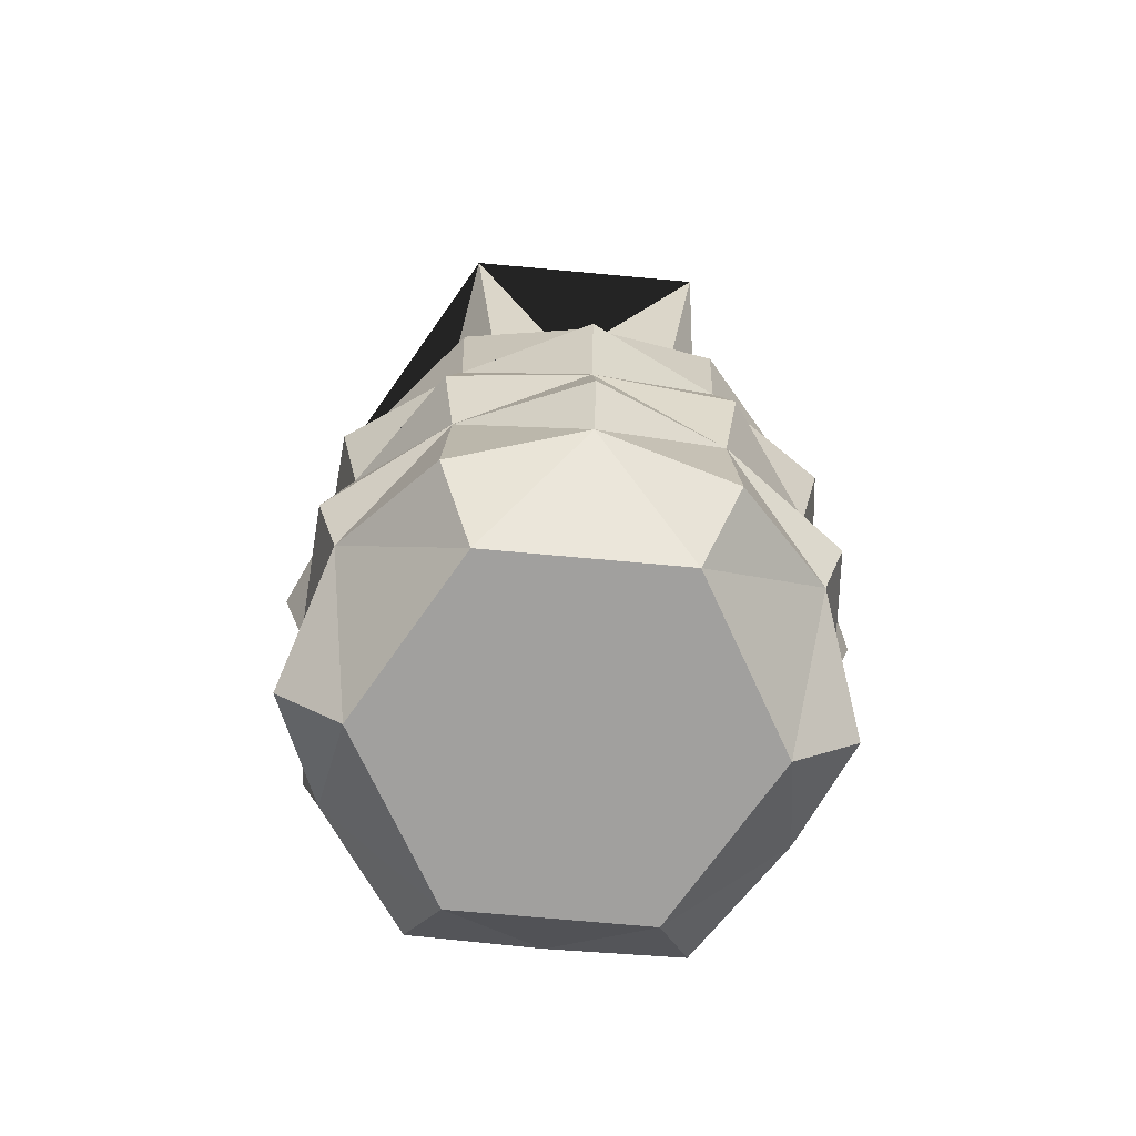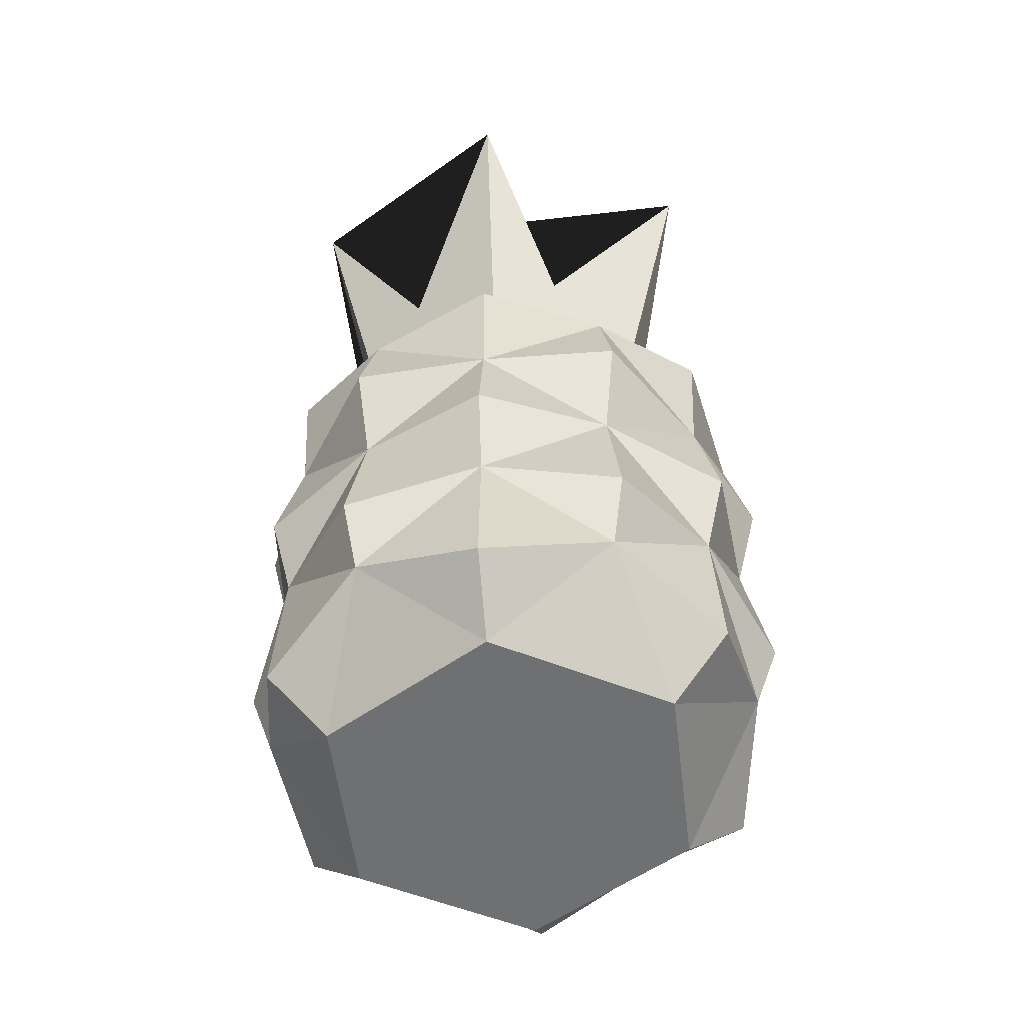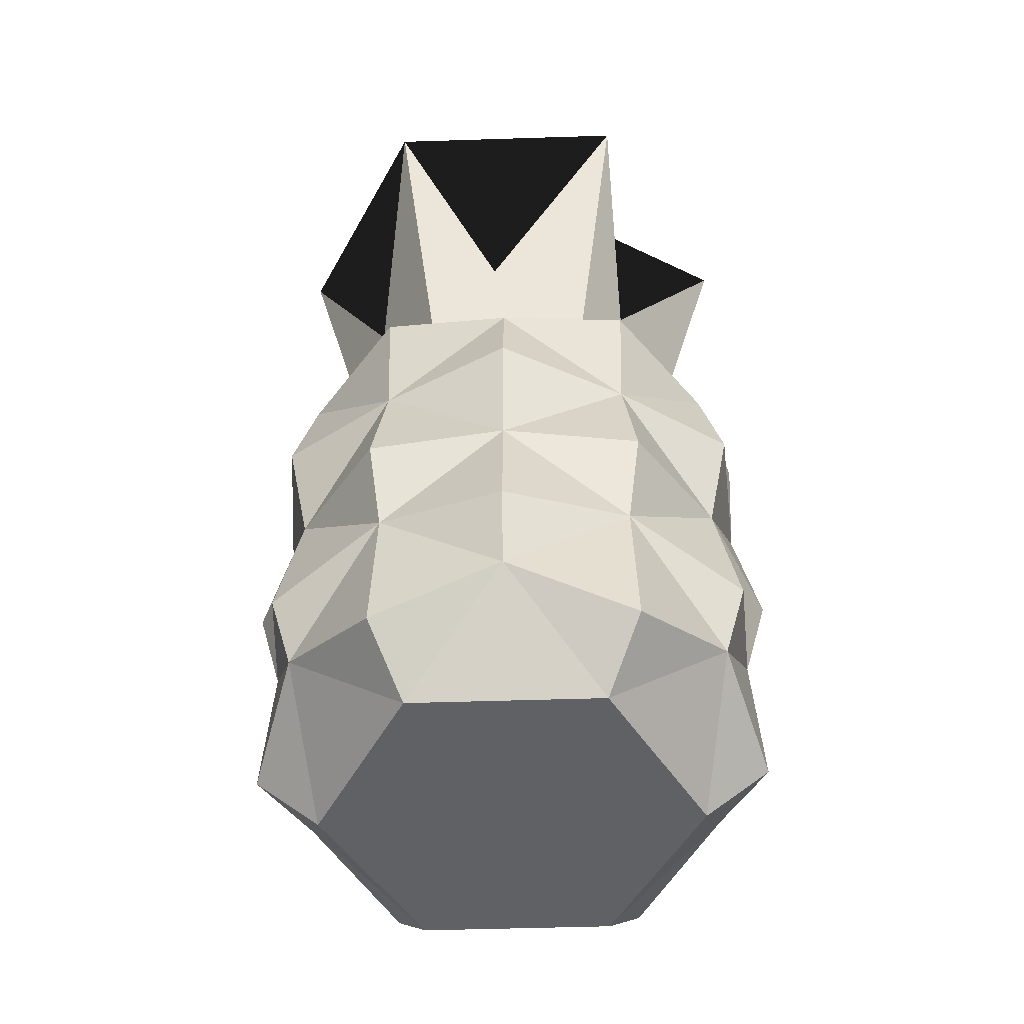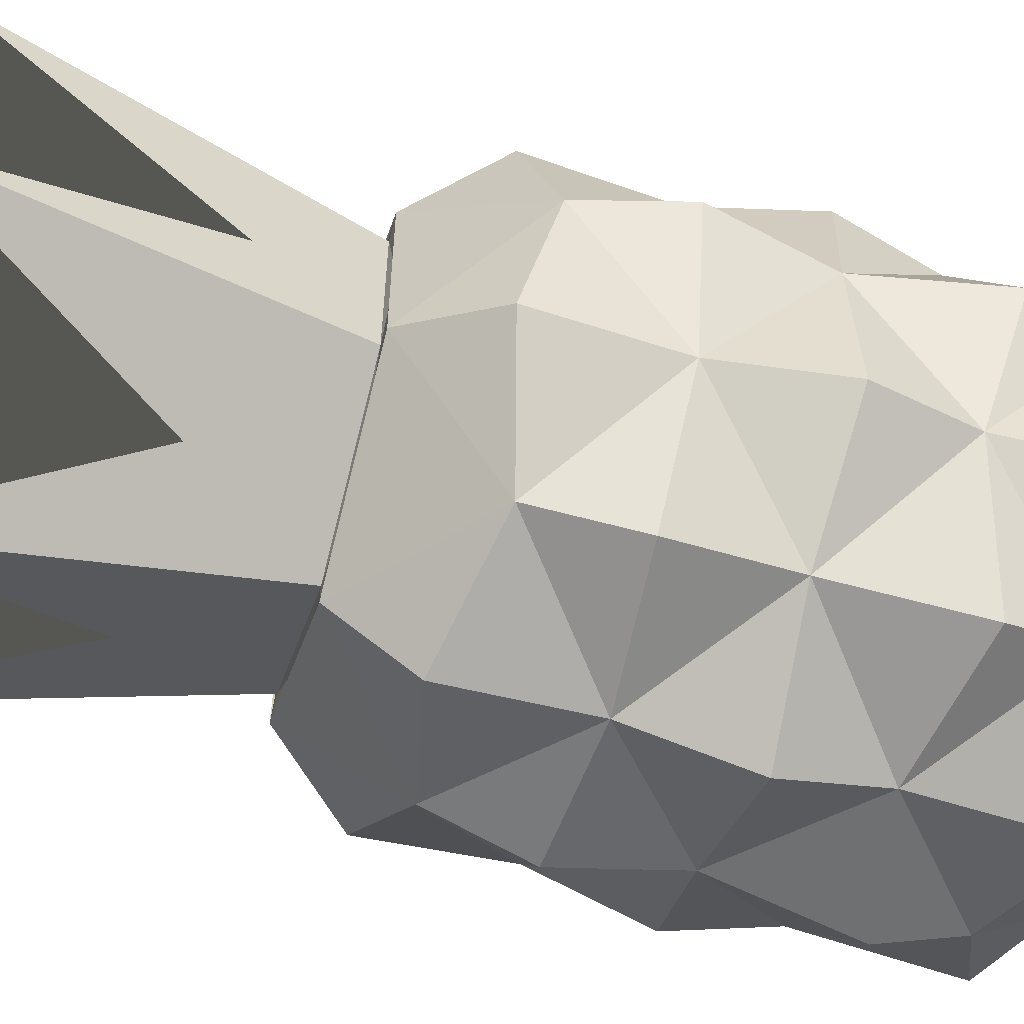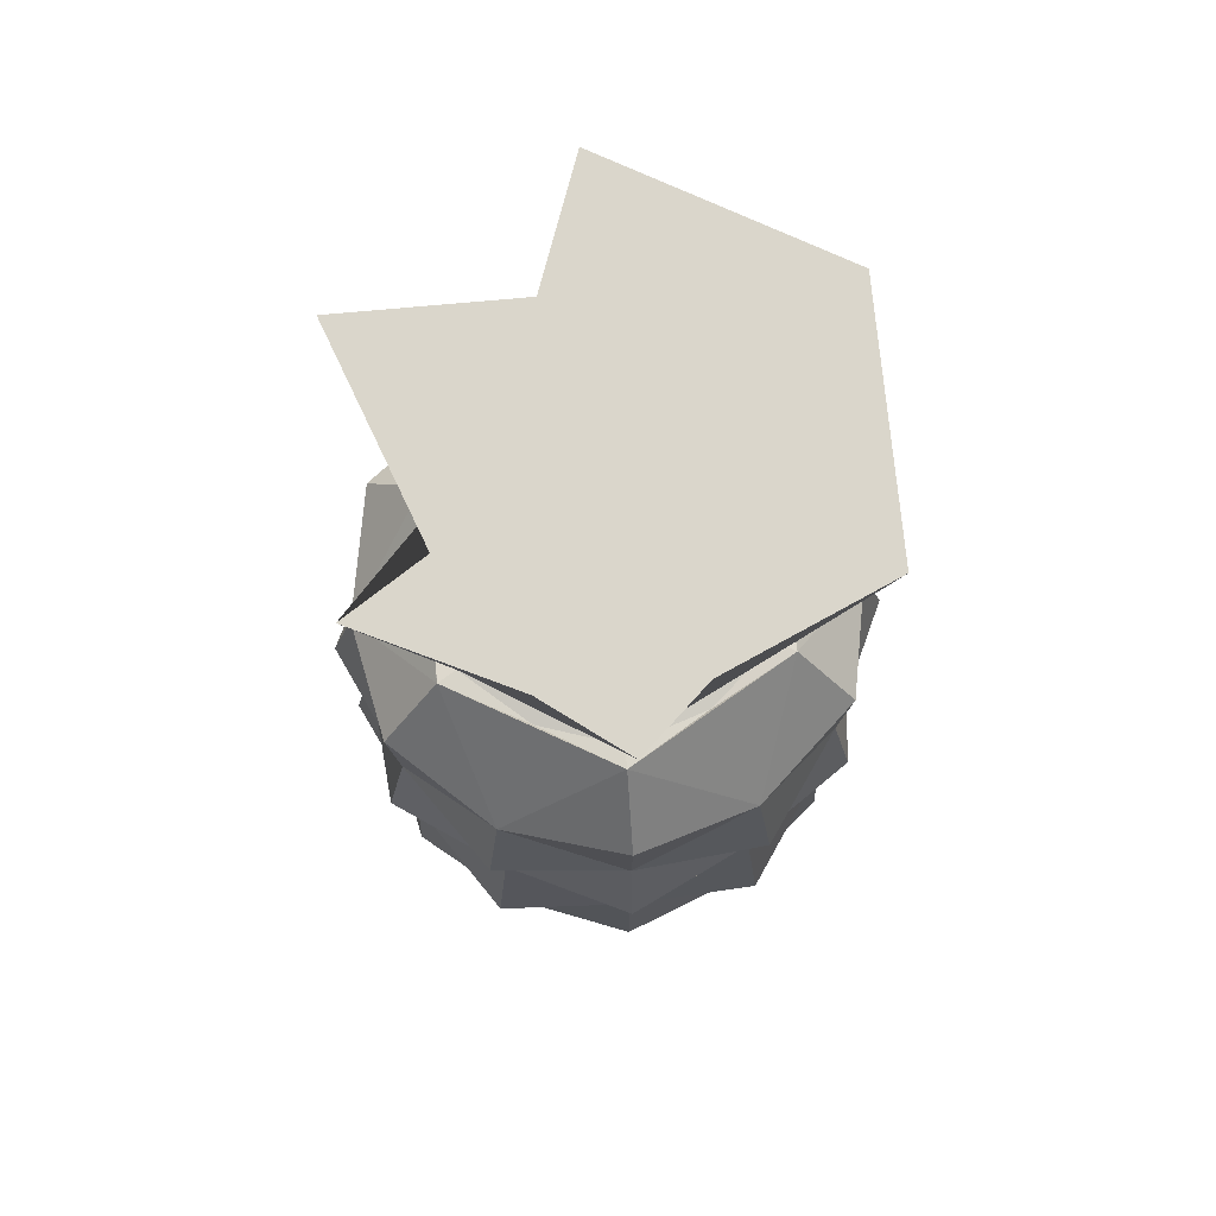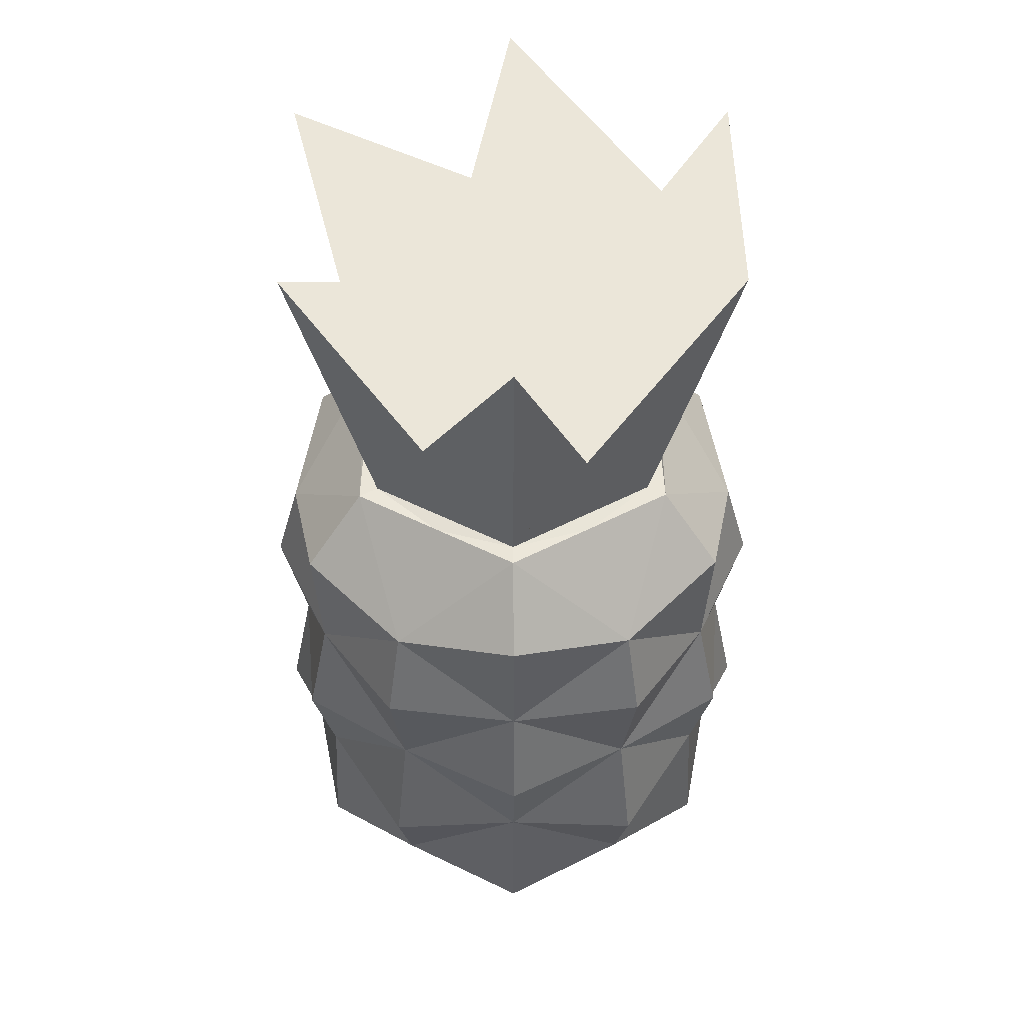
<metadata>
{"format":"obj","ext":"obj","renderer":"f3d","projection":"perspective","resolution":1024,"background":"white","views":[{"elev":-71.8,"azim":144.8,"up":"+Y"},{"elev":-54.8,"azim":-173.0,"up":"+Y"},{"elev":-50.4,"azim":152.0,"up":"+Y"},{"elev":-60.7,"azim":-106.0,"up":"+Z"},{"elev":74.0,"azim":-5.2,"up":"+Y"},{"elev":48.5,"azim":59.6,"up":"+Y"}]}
</metadata>
<code>
o Pineapple_Cylinder
v 0 0.00049 -0.04609
v 0 0.1477 -0.04079
v 0.03991 0.00049 -0.02304
v 0.03533 0.1477 -0.02039
v 0.03991 0.00049 0.02304
v 0.03533 0.1477 0.02039
v -0 0.00049 0.04609
v -0 0.1477 0.04079
v -0.03991 0.00049 0.02304
v -0.03533 0.1477 0.02039
v -0.03991 0.00049 -0.02304
v -0.03533 0.1477 -0.02039
v 0 0.04956 -0.06
v 0 0.09863 -0.06
v 0.03 0.1232 -0.05196
v 0.03 0.0741 -0.05196
v 0.03 0.02503 -0.05196
v 0.05196 0.09863 -0.03
v 0.05196 0.04956 -0.03
v 0.06 0.1232 0
v 0.06 0.0741 0
v 0.06 0.02503 0
v 0.05196 0.09863 0.03
v 0.05196 0.04956 0.03
v 0.03 0.1232 0.05196
v 0.03 0.0741 0.05196
v 0.03 0.02503 0.05196
v -0 0.09863 0.06
v -0 0.04956 0.06
v -0.03 0.1232 0.05196
v -0.03 0.0741 0.05196
v -0.03 0.02503 0.05196
v -0.05196 0.09863 0.03
v -0.05196 0.04956 0.03
v -0.06 0.1232 -0
v -0.06 0.0741 -0
v -0.06 0.02503 -0
v -0.05196 0.09863 -0.03
v -0.05196 0.04956 -0.03
v -0.03 0.1232 -0.05196
v -0.03 0.0741 -0.05196
v -0.03 0.02503 -0.05196
v 0.03991 0.1477 0.02304
v 0.03991 0.1477 -0.02304
v -0 0.1477 0.04609
v -0.03991 0.1477 0.02304
v -0.03991 0.1477 -0.02304
v 0 0.1477 -0.04609
v 0.05377 0.2297 0.03105
v 0.05377 0.2297 -0.03105
v -0 0.2297 0.06209
v -0.05377 0.2297 0.03105
v -0.05377 0.2297 -0.03105
v -0 0.2297 -0.06209
v 0.03824 0.1696 0
v 0.01912 0.1696 0.03312
v -0.01912 0.1696 0.03312
v -0.03824 0.1696 0
v -0.01912 0.1696 -0.03312
v 0.01912 0.1696 -0.03312
v 0.05366 0.01408 -0.03098
v 0.05366 0.01408 0.03098
v 0 0.01408 0.06196
v -0.05366 0.01408 0.03098
v -0 0.01408 -0.06196
v -0.05366 0.01408 -0.03098
v -0.05366 0.1297 -0.03098
v -0.03302 0.1008 -0.05719
v -0 0.07189 -0.06604
v -0 0.1297 -0.06196
v -0.05719 0.07189 -0.03302
v -0.03302 0.04295 -0.05719
v -0.06604 0.04295 -0
v -0.06604 0.1008 -0
v -0.05366 0.1297 0.03098
v -0.05719 0.07189 0.03302
v -0 0.00049 -0
v -0.03302 0.04295 0.05719
v -0.03302 0.1008 0.05719
v 0 0.1297 0.06196
v 0 0.07189 0.06604
v 0.03302 0.04295 0.05719
v 0.03302 0.1008 0.05719
v 0.05366 0.1297 0.03098
v 0.05719 0.07189 0.03302
v 0.06604 0.04295 0
v 0.06604 0.1008 0
v 0.05366 0.1297 -0.03098
v 0.05719 0.07189 -0.03302
v 0.03302 0.04295 -0.05719
v 0.03302 0.1008 -0.05719
v 0.02312 0.008216 -0.04004
v 0.02312 0.14 -0.04004
v 0.04624 0.008216 0
v 0.04624 0.14 0
v 0.02312 0.008216 0.04004
v 0.02312 0.14 0.04004
v -0.02312 0.008216 0.04004
v -0.02312 0.14 0.04004
v -0.04624 0.008216 0
v -0.04624 0.14 -0
v -0.02312 0.008216 -0.04004
v -0.02312 0.14 -0.04004
v 0.03931 0.1467 0
v 0.01965 0.1467 0.03404
v -0.01965 0.1467 0.03404
v -0.03931 0.1467 -0
v -0.01965 0.1467 -0.03404
v 0.01965 0.1467 -0.03404
f 24 27 62
f 29 32 63
f 34 37 64
f 13 17 65
f 39 42 66
f 38 35 67
f 38 40 68
f 14 16 69
f 40 48 70
f 36 38 71
f 39 41 72
f 34 36 73
f 33 35 74
f 33 30 75
f 31 33 76
f 1 3 77
f 29 31 78
f 28 30 79
f 28 25 80
f 26 28 81
f 24 26 82
f 23 25 83
f 23 20 84
f 21 23 85
f 19 21 86
f 18 20 87
f 18 15 88
f 16 18 89
f 13 16 90
f 14 15 91
f 1 17 92
f 48 44 93
f 3 22 94
f 44 43 95
f 5 27 96
f 43 45 97
f 7 32 98
f 45 46 99
f 9 37 100
f 46 47 101
f 11 42 102
f 48 40 103
f 4 6 104
f 6 8 105
f 8 10 106
f 10 12 107
f 12 2 108
f 2 4 109
f 19 22 61
f 22 3 61
f 3 17 61
f 17 19 61
f 27 5 62
f 5 22 62
f 22 24 62
f 32 7 63
f 7 27 63
f 27 29 63
f 37 9 64
f 9 32 64
f 32 34 64
f 17 1 65
f 1 42 65
f 42 13 65
f 42 11 66
f 11 37 66
f 37 39 66
f 35 47 67
f 47 40 67
f 40 38 67
f 40 14 68
f 14 41 68
f 41 38 68
f 16 13 69
f 13 41 69
f 41 14 69
f 48 15 70
f 15 14 70
f 14 40 70
f 38 41 71
f 41 39 71
f 39 36 71
f 41 13 72
f 13 42 72
f 42 39 72
f 36 39 73
f 39 37 73
f 37 34 73
f 35 38 74
f 38 36 74
f 36 33 74
f 30 46 75
f 46 35 75
f 35 33 75
f 33 36 76
f 36 34 76
f 34 31 76
f 3 5 77
f 5 7 77
f 7 9 77
f 9 11 77
f 11 1 77
f 31 34 78
f 34 32 78
f 32 29 78
f 30 33 79
f 33 31 79
f 31 28 79
f 25 45 80
f 45 30 80
f 30 28 80
f 28 31 81
f 31 29 81
f 29 26 81
f 26 29 82
f 29 27 82
f 27 24 82
f 25 28 83
f 28 26 83
f 26 23 83
f 20 43 84
f 43 25 84
f 25 23 84
f 23 26 85
f 26 24 85
f 24 21 85
f 21 24 86
f 24 22 86
f 22 19 86
f 20 23 87
f 23 21 87
f 21 18 87
f 15 44 88
f 44 20 88
f 20 18 88
f 18 21 89
f 21 19 89
f 19 16 89
f 16 19 90
f 19 17 90
f 17 13 90
f 15 18 91
f 18 16 91
f 16 14 91
f 17 3 92
f 3 1 92
f 44 15 93
f 15 48 93
f 22 5 94
f 5 3 94
f 43 20 95
f 20 44 95
f 27 7 96
f 7 5 96
f 45 25 97
f 25 43 97
f 32 9 98
f 9 7 98
f 46 30 99
f 30 45 99
f 37 11 100
f 11 9 100
f 47 35 101
f 35 46 101
f 42 1 102
f 1 11 102
f 40 47 103
f 47 48 103
f 6 43 104
f 43 44 104
f 44 4 104
f 8 45 105
f 45 43 105
f 43 6 105
f 10 46 106
f 46 45 106
f 45 8 106
f 12 47 107
f 47 46 107
f 46 10 107
f 2 48 108
f 48 47 108
f 47 12 108
f 4 44 109
f 44 48 109
f 48 2 109
f 4 2 54 60 50
f 50 60 54 59 53 58 52 57 51 56 49 55
f 12 10 52 58 53
f 8 6 49 56 51
f 2 12 53 59 54
f 10 8 51 57 52
f 6 4 50 55 49

</code>
